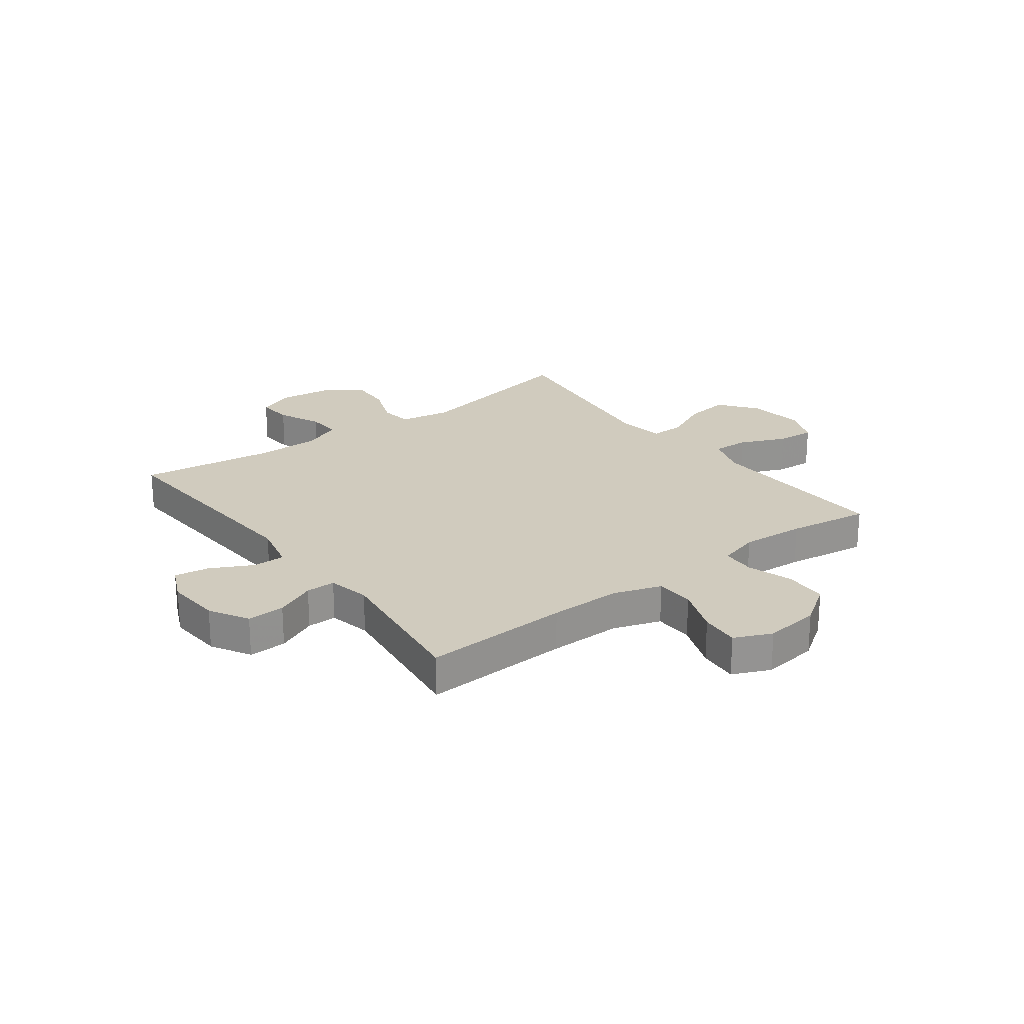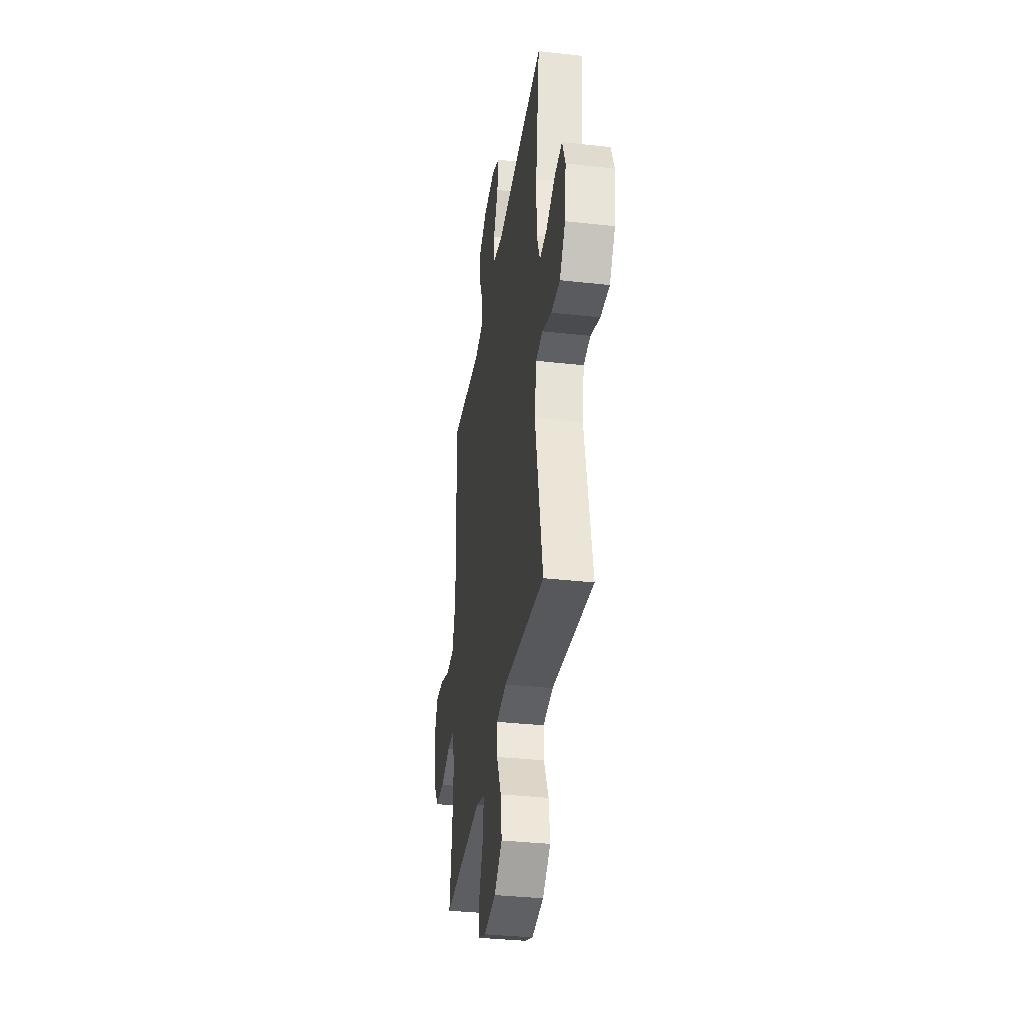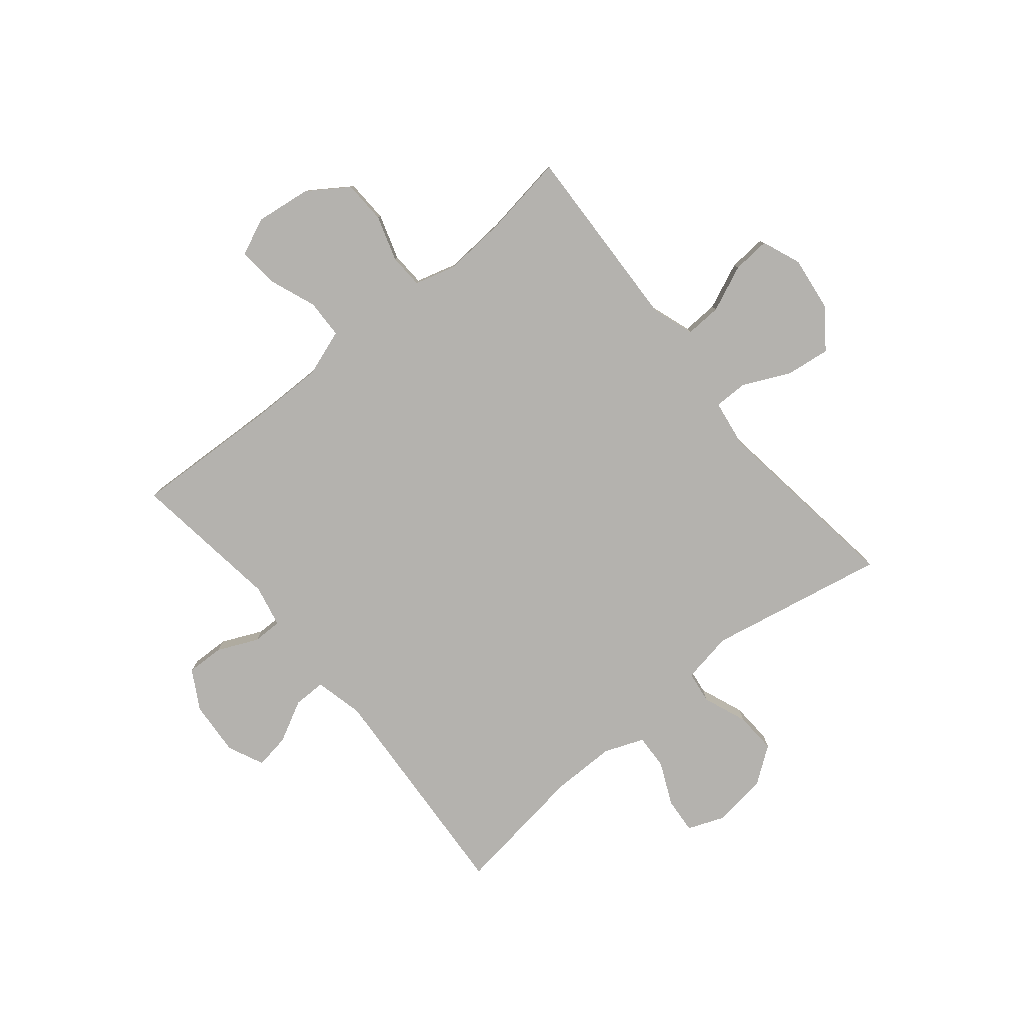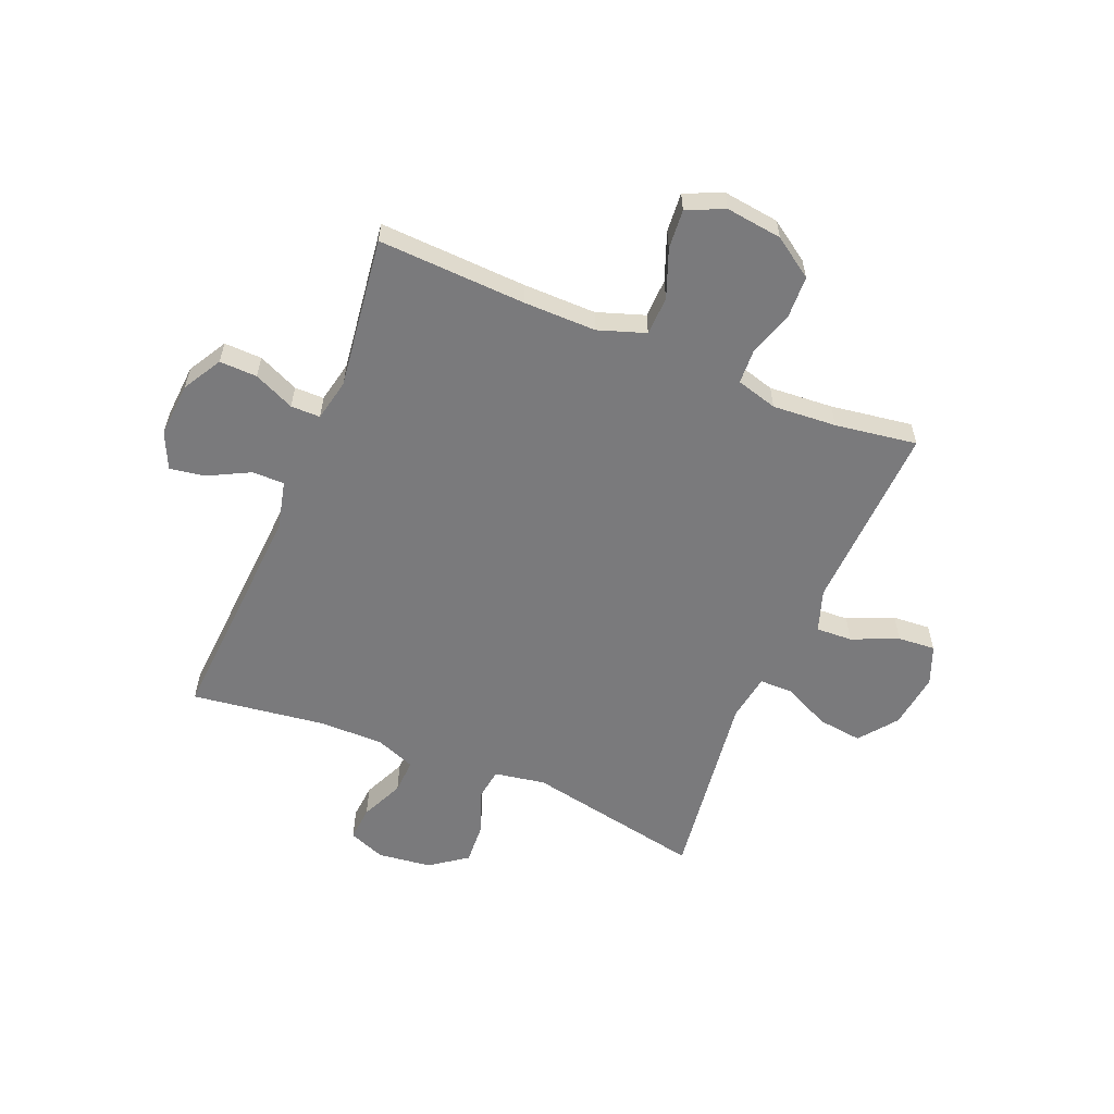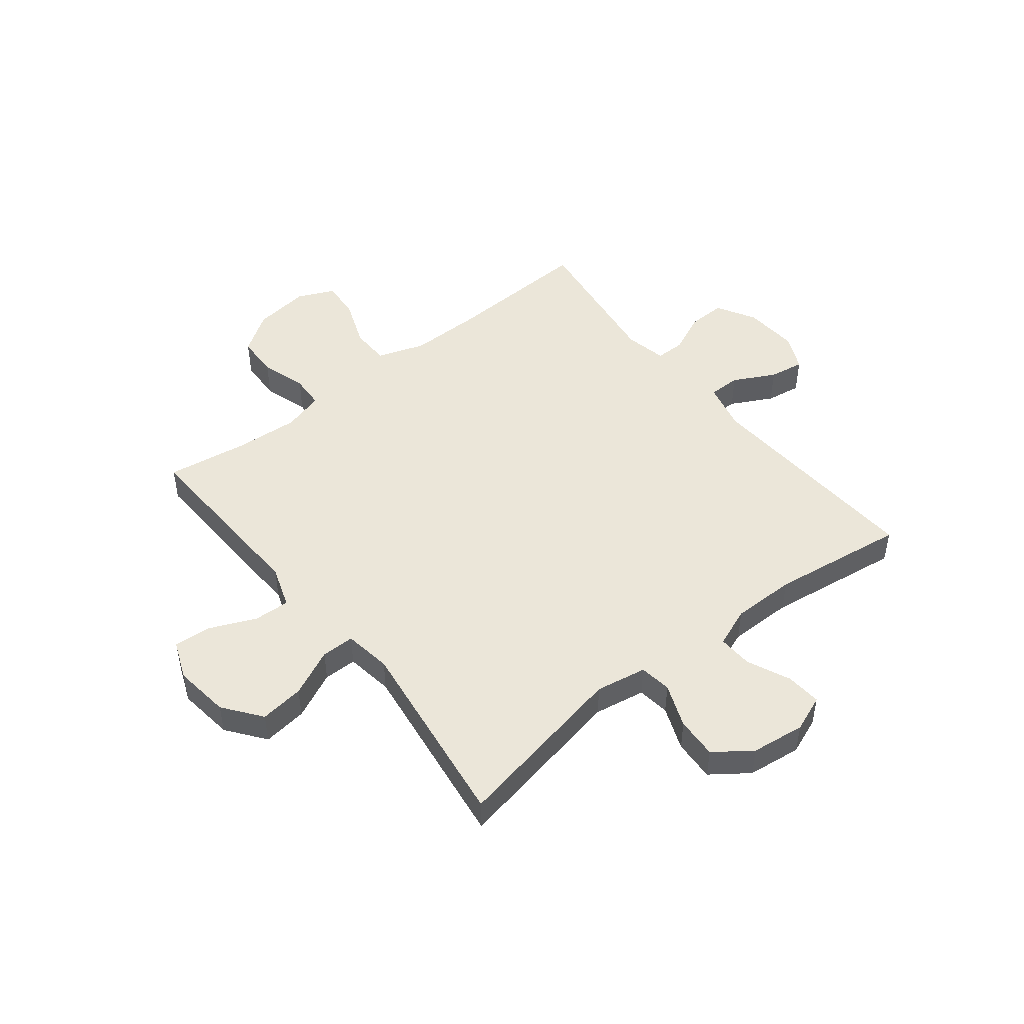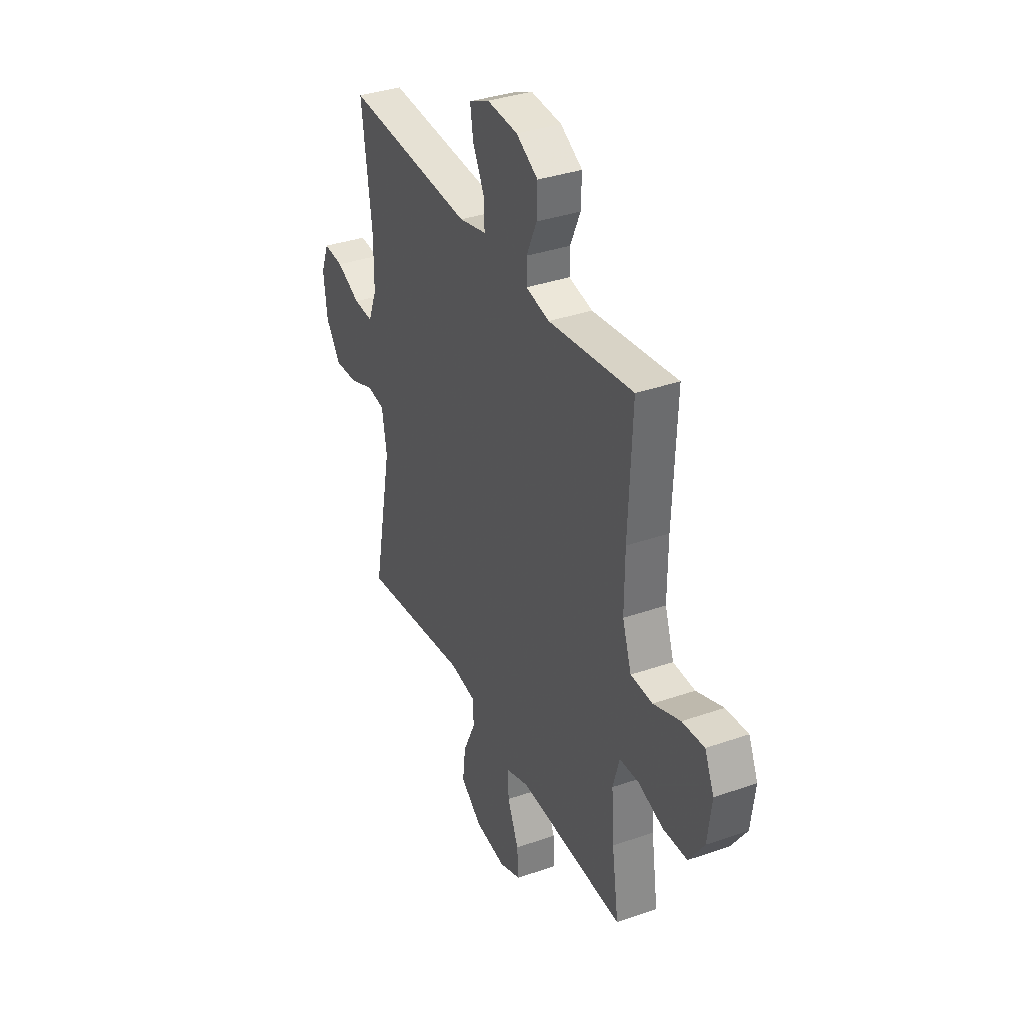
<metadata>
{"format":"obj","ext":"obj","renderer":"f3d","projection":"perspective","resolution":1024,"background":"white","views":[{"elev":23.4,"azim":53.0,"up":"+Y"},{"elev":-35.5,"azim":-98.4,"up":"+Z"},{"elev":-79.8,"azim":129.4,"up":"+Y"},{"elev":-58.2,"azim":67.5,"up":"+Y"},{"elev":48.3,"azim":-128.3,"up":"+Y"},{"elev":35.5,"azim":65.3,"up":"+Z"}]}
</metadata>
<code>
v -0.5 0.07 0.5
v -0.087 0.07 0.474
v 0.001 0.07 0.495
v 0.001 0.07 0.553
v -0.038 0.07 0.628
v -0.048 0.07 0.691
v 0.017 0.07 0.721
v 0.116 0.07 0.714
v 0.186 0.07 0.674
v 0.184 0.07 0.606
v 0.151 0.07 0.533
v 0.151 0.07 0.48
v 0.227 0.07 0.464
v 0.5 0.07 0.5
v 0.488 0.07 0.235
v 0.487 0.07 0.104
v 0.516 0.07 0.019
v 0.586 0.07 0.017
v 0.672 0.07 0.05
v 0.743 0.07 0.056
v 0.773 0.07 -0.011
v 0.76 0.07 -0.112
v 0.711 0.07 -0.184
v 0.634 0.07 -0.187
v 0.552 0.07 -0.161
v 0.491 0.07 -0.164
v 0.47 0.07 -0.238
v 0.478 0.07 -0.353
v 0.5 0.07 -0.5
v 0.28 0.07 -0.491
v 0.159 0.07 -0.486
v 0.083 0.07 -0.512
v 0.086 0.07 -0.577
v 0.122 0.07 -0.66
v 0.127 0.07 -0.728
v 0.057 0.07 -0.756
v -0.044 0.07 -0.743
v -0.112 0.07 -0.691
v -0.102 0.07 -0.611
v -0.062 0.07 -0.526
v -0.062 0.07 -0.466
v -0.148 0.07 -0.453
v -0.5 0.07 -0.5
v -0.437 0.07 -0.18
v -0.453 0.07 -0.088
v -0.511 0.07 -0.08
v -0.59 0.07 -0.111
v -0.665 0.07 -0.115
v -0.713 0.07 -0.049
v -0.725 0.07 0.048
v -0.699 0.07 0.114
v -0.635 0.07 0.109
v -0.558 0.07 0.074
v -0.495 0.07 0.071
v -0.467 0.07 0.142
v -0.467 0.07 0.257
v -0.5 0 0.5
v -0.087 0 0.474
v 0.001 0 0.495
v 0.001 0 0.553
v -0.038 0 0.628
v -0.048 0 0.691
v 0.017 0 0.721
v 0.116 0 0.714
v 0.186 0 0.674
v 0.184 0 0.606
v 0.151 0 0.533
v 0.151 0 0.48
v 0.227 0 0.464
v 0.5 0 0.5
v 0.488 0 0.235
v 0.487 0 0.104
v 0.516 0 0.019
v 0.586 0 0.017
v 0.672 0 0.05
v 0.743 0 0.056
v 0.773 0 -0.011
v 0.76 0 -0.112
v 0.711 0 -0.184
v 0.634 0 -0.187
v 0.552 0 -0.161
v 0.491 0 -0.164
v 0.47 0 -0.238
v 0.478 0 -0.353
v 0.5 0 -0.5
v 0.28 0 -0.491
v 0.159 0 -0.486
v 0.083 0 -0.512
v 0.086 0 -0.577
v 0.122 0 -0.66
v 0.127 0 -0.728
v 0.057 0 -0.756
v -0.044 0 -0.743
v -0.112 0 -0.691
v -0.102 0 -0.611
v -0.062 0 -0.526
v -0.062 0 -0.466
v -0.148 0 -0.453
v -0.5 0 -0.5
v -0.437 0 -0.18
v -0.453 0 -0.088
v -0.511 0 -0.08
v -0.59 0 -0.111
v -0.665 0 -0.115
v -0.713 0 -0.049
v -0.725 0 0.048
v -0.699 0 0.114
v -0.635 0 0.109
v -0.558 0 0.074
v -0.495 0 0.071
v -0.467 0 0.142
v -0.467 0 0.257
f 51 52 53
f 50 51 53
f 49 50 53
f 48 49 53
f 47 48 53
f 46 47 53
f 45 46 53 54
f 42 43 44
f 41 42 44 45
f 38 39 40
f 37 38 40
f 36 37 40
f 35 36 40
f 34 35 40
f 33 34 40
f 32 33 40 41
f 45 54 55
f 41 45 55
f 32 41 55
f 31 32 55
f 23 24 25
f 22 23 25
f 21 22 25
f 20 21 25
f 19 20 25
f 18 19 25
f 17 18 25 26
f 16 17 26 27
f 13 14 15
f 15 16 27
f 13 15 27
f 12 13 27
f 9 10 11
f 8 9 11
f 7 8 11
f 6 7 11
f 5 6 11
f 4 5 11
f 3 4 11 12
f 12 27 28
f 3 12 28
f 2 3 28
f 31 55 56
f 30 31 56
f 29 30 56
f 28 29 56
f 2 28 56
f 1 2 56
f 109 108 107
f 109 107 106
f 109 106 105
f 109 105 104
f 109 104 103
f 109 103 102
f 110 109 102 101
f 100 99 98
f 101 100 98 97
f 96 95 94
f 96 94 93
f 96 93 92
f 96 92 91
f 96 91 90
f 96 90 89
f 97 96 89 88
f 111 110 101
f 111 101 97
f 111 97 88
f 111 88 87
f 81 80 79
f 81 79 78
f 81 78 77
f 81 77 76
f 81 76 75
f 81 75 74
f 82 81 74 73
f 83 82 73 72
f 71 70 69
f 83 72 71
f 83 71 69
f 83 69 68
f 67 66 65
f 67 65 64
f 67 64 63
f 67 63 62
f 67 62 61
f 67 61 60
f 68 67 60 59
f 84 83 68
f 84 68 59
f 84 59 58
f 112 111 87
f 112 87 86
f 112 86 85
f 112 85 84
f 112 84 58
f 112 58 57
f 1 57 58 2
f 2 58 59 3
f 3 59 60 4
f 4 60 61 5
f 5 61 62 6
f 6 62 63 7
f 7 63 64 8
f 8 64 65 9
f 9 65 66 10
f 10 66 67 11
f 11 67 68 12
f 12 68 69 13
f 13 69 70 14
f 14 70 71 15
f 15 71 72 16
f 16 72 73 17
f 17 73 74 18
f 18 74 75 19
f 19 75 76 20
f 20 76 77 21
f 21 77 78 22
f 22 78 79 23
f 23 79 80 24
f 24 80 81 25
f 25 81 82 26
f 26 82 83 27
f 27 83 84 28
f 28 84 85 29
f 29 85 86 30
f 30 86 87 31
f 31 87 88 32
f 32 88 89 33
f 33 89 90 34
f 34 90 91 35
f 35 91 92 36
f 36 92 93 37
f 37 93 94 38
f 38 94 95 39
f 39 95 96 40
f 40 96 97 41
f 41 97 98 42
f 42 98 99 43
f 43 99 100 44
f 44 100 101 45
f 45 101 102 46
f 46 102 103 47
f 47 103 104 48
f 48 104 105 49
f 49 105 106 50
f 50 106 107 51
f 51 107 108 52
f 52 108 109 53
f 53 109 110 54
f 54 110 111 55
f 55 111 112 56
f 56 112 57 1

</code>
